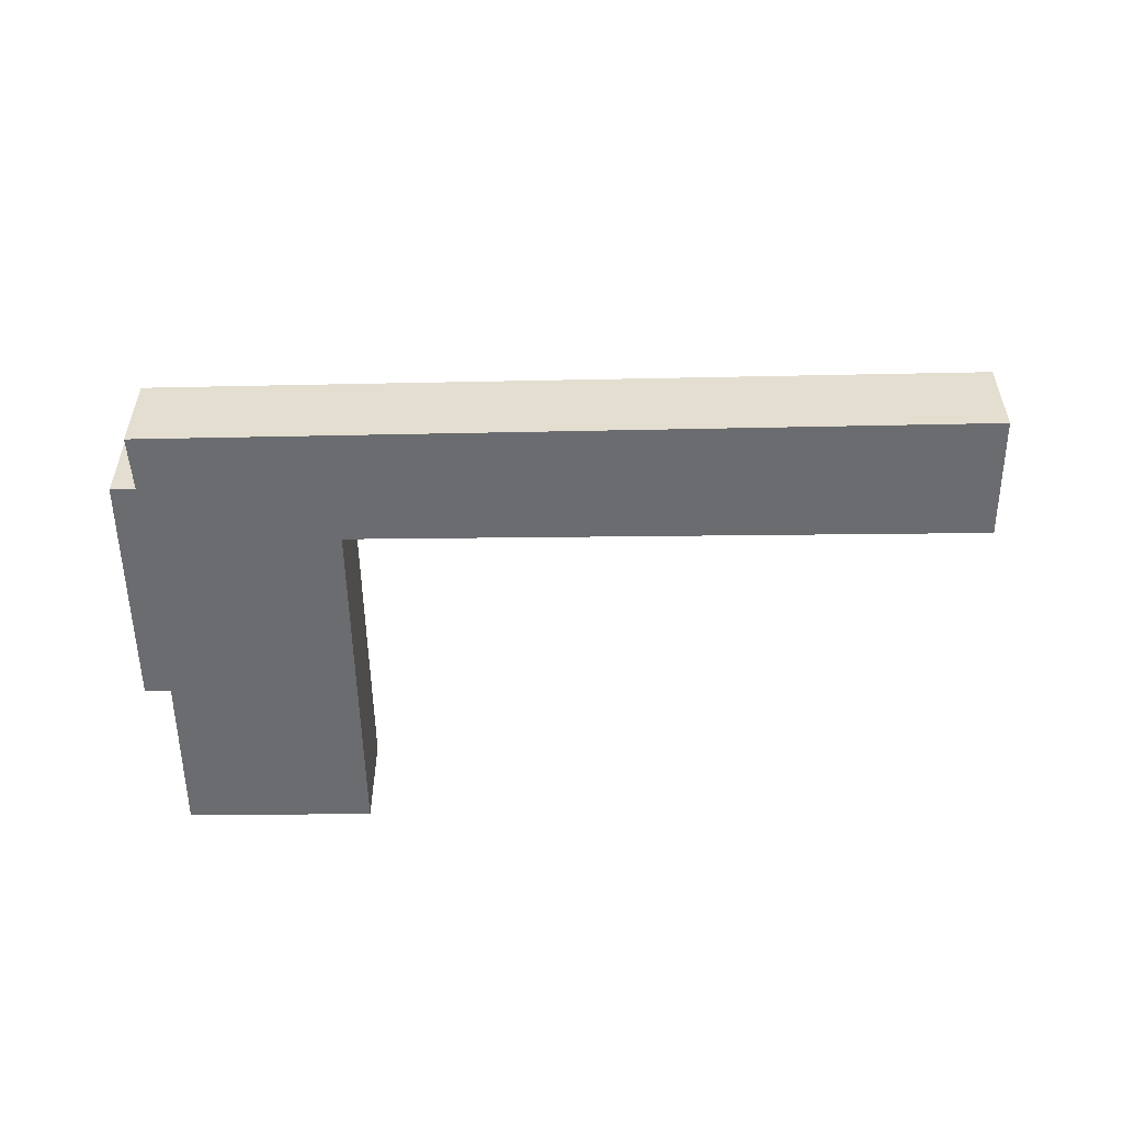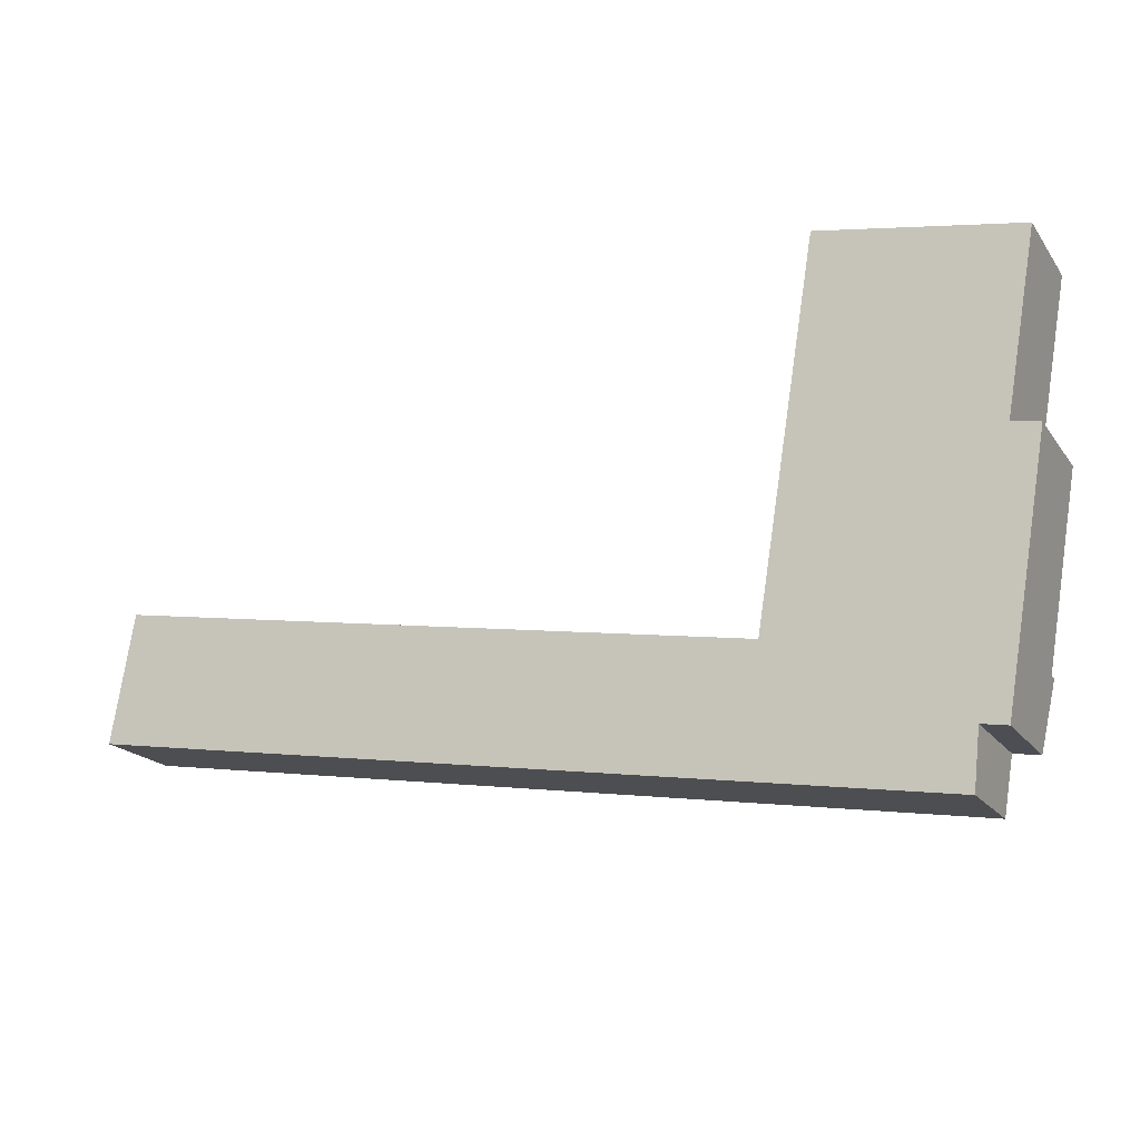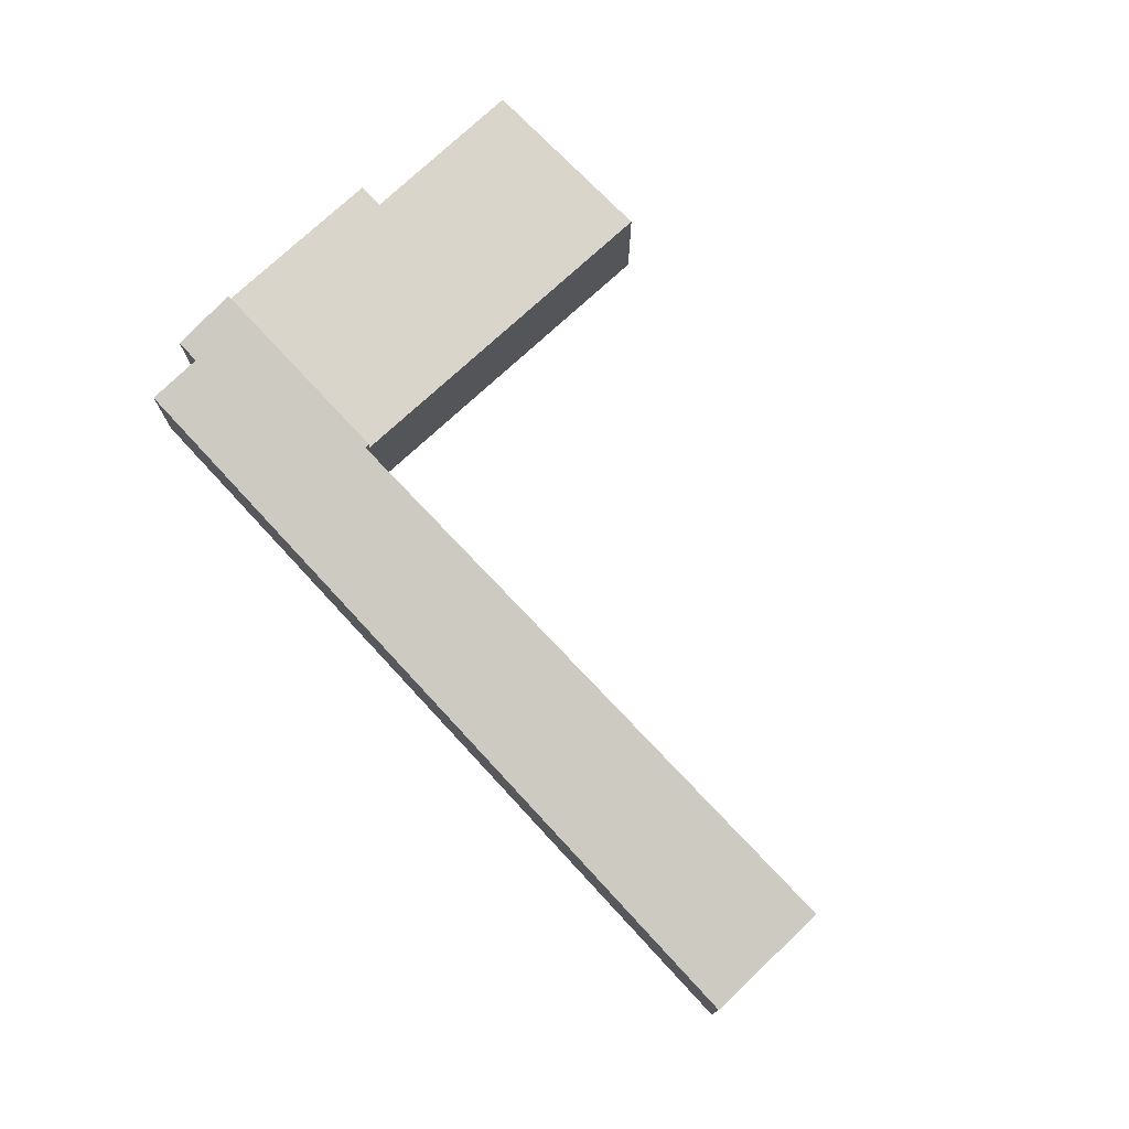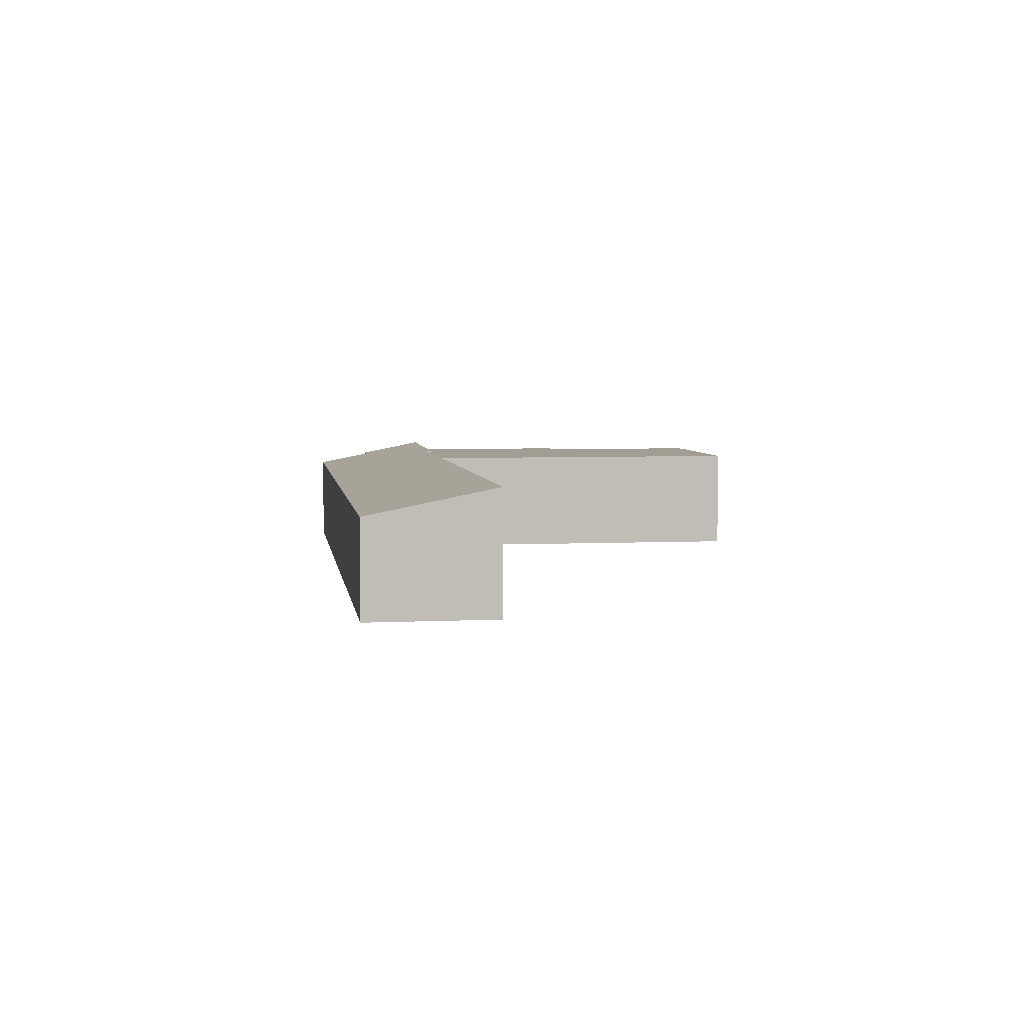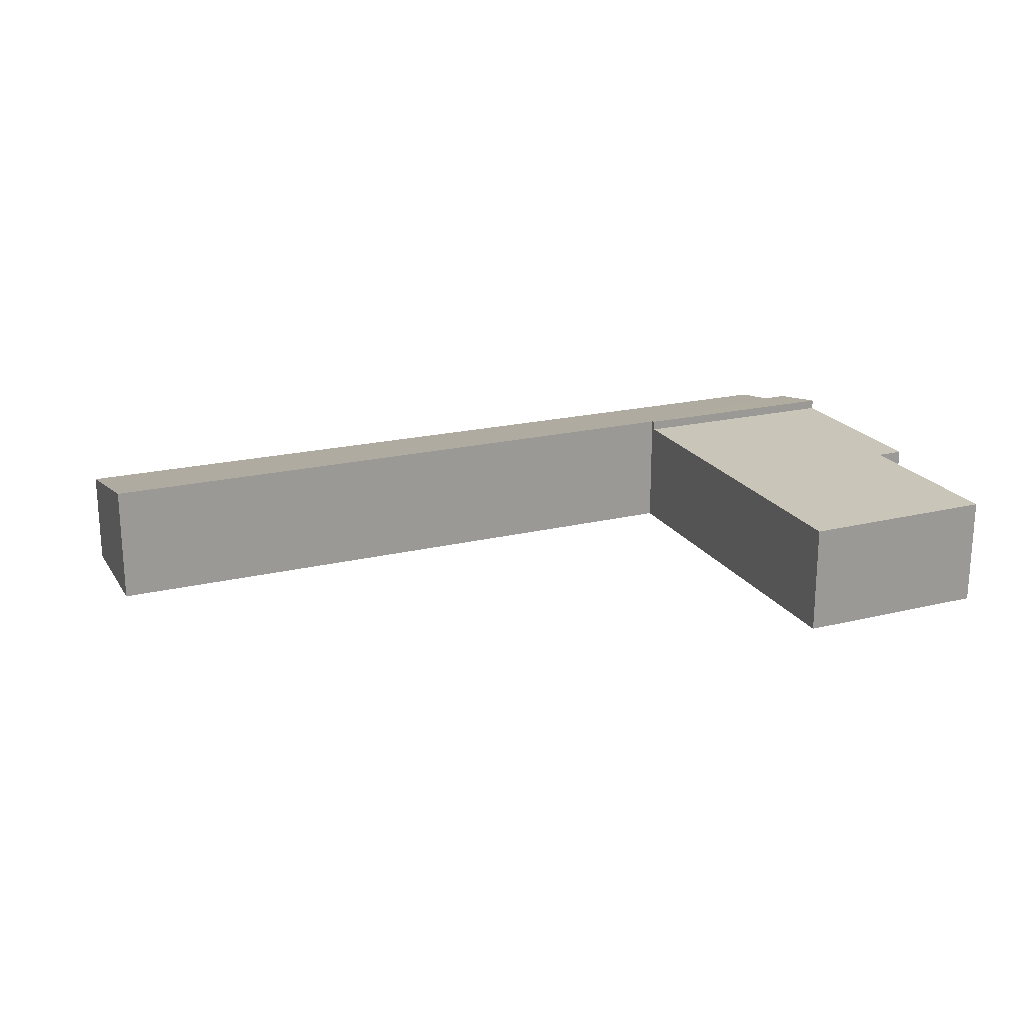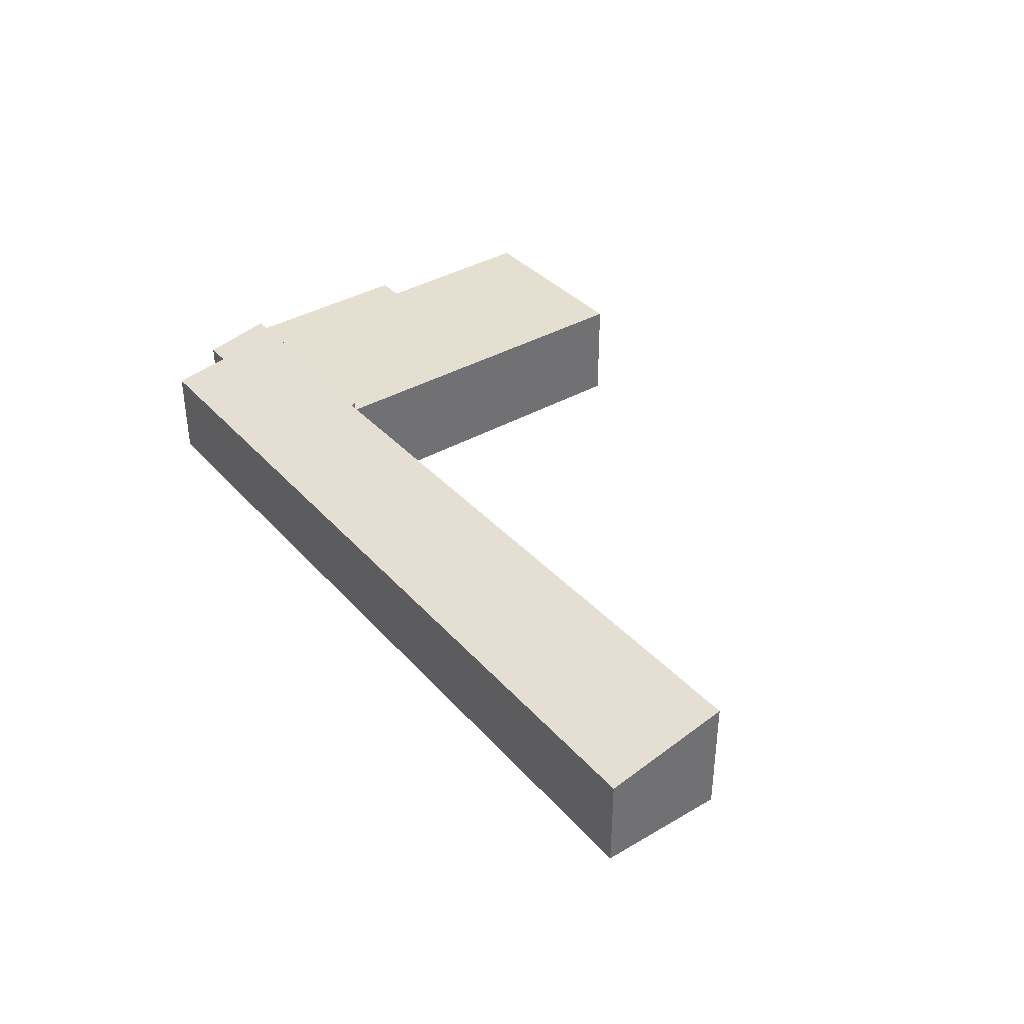
<metadata>
{"format":"obj","ext":"obj","renderer":"f3d","projection":"perspective","resolution":1024,"background":"white","views":[{"elev":-53.7,"azim":-169.8,"up":"+Y"},{"elev":-18.9,"azim":24.8,"up":"+Z"},{"elev":74.6,"azim":-123.8,"up":"+Y"},{"elev":4.9,"azim":-89.2,"up":"+Y"},{"elev":20.7,"azim":-14.0,"up":"+Y"},{"elev":37.4,"azim":-117.1,"up":"+Y"}]}
</metadata>
<code>
v  0.712 4.006 4.205
v  21.28 3.172 -3.353
v  0 3.17 1.941e-16
v  0.719 4.014 4.245
v  4.955 4.006 3.535
v  21.97 3.974 0.683
v  28.04 3.172 -4.418
v  22.11 3.974 0.66
v  22.13 4.006 0.823
v  28.25 3.551 -2.495
v  29.49 4.006 -0.338
v  29.1 3.549 -2.637
v  22.13 -5.039e-17 0.823
v  22.11 -4.041e-17 0.66
v  0 0 0
v  0.712 -2.575e-16 4.205
v  0.719 -2.599e-16 4.245
v  29.49 2.07e-17 -0.338
v  4.955 -2.165e-16 3.535
v  21.97 -4.182e-17 0.683
v  29.1 1.615e-16 -2.637
v  28.25 1.528e-16 -2.495
v  28.04 2.705e-16 -4.418
v  21.28 2.053e-16 -3.353
v  30.23 3.682 3.987
v  29.63 3.682 5.984
v  30.54 3.682 5.817
v  24.11 3.682 13.04
v  30.66 3.682 11.89
v  29.71 3.682 0.938
v  29.49 3.682 -0.338
v  22.13 3.682 0.823
v  30.66 -7.279e-16 11.89
v  29.63 -3.664e-16 5.984
v  30.54 -3.562e-16 5.817
v  30.23 -2.441e-16 3.987
v  29.71 -5.744e-17 0.938
v  24.11 -7.987e-16 13.04
g defaultobject
f 1 2 3
f 2 1 4
f 2 4 5
f 2 5 6
f 2 6 7
f 7 6 8
f 7 8 9
f 7 9 10
f 10 9 11
f 10 11 12
f 8 13 9
f 13 8 14
f 15 1 3
f 1 15 16
f 1 16 4
f 4 16 17
f 13 11 9
f 11 13 18
f 17 5 4
f 5 17 19
f 5 19 6
f 6 19 20
f 6 20 8
f 8 20 14
f 18 12 11
f 12 18 21
f 22 7 10
f 7 22 23
f 12 22 10
f 22 12 21
f 23 2 7
f 2 23 24
f 2 24 3
f 3 24 15
f 24 16 15
f 16 24 17
f 17 24 19
f 19 24 20
f 20 24 23
f 20 23 14
f 14 23 13
f 13 23 22
f 13 22 18
f 18 22 21
f 25 26 27
f 26 28 29
f 28 26 25
f 28 25 30
f 28 30 31
f 28 31 32
f 33 26 29
f 26 33 34
f 35 25 27
f 25 35 30
f 30 35 36
f 30 36 37
f 30 37 31
f 31 37 18
f 34 27 26
f 27 34 35
f 38 29 28
f 29 38 33
f 18 32 31
f 32 18 13
f 13 28 32
f 28 13 38
f 38 34 33
f 34 36 35
f 36 34 38
f 36 38 13
f 36 13 37
f 37 13 18

</code>
